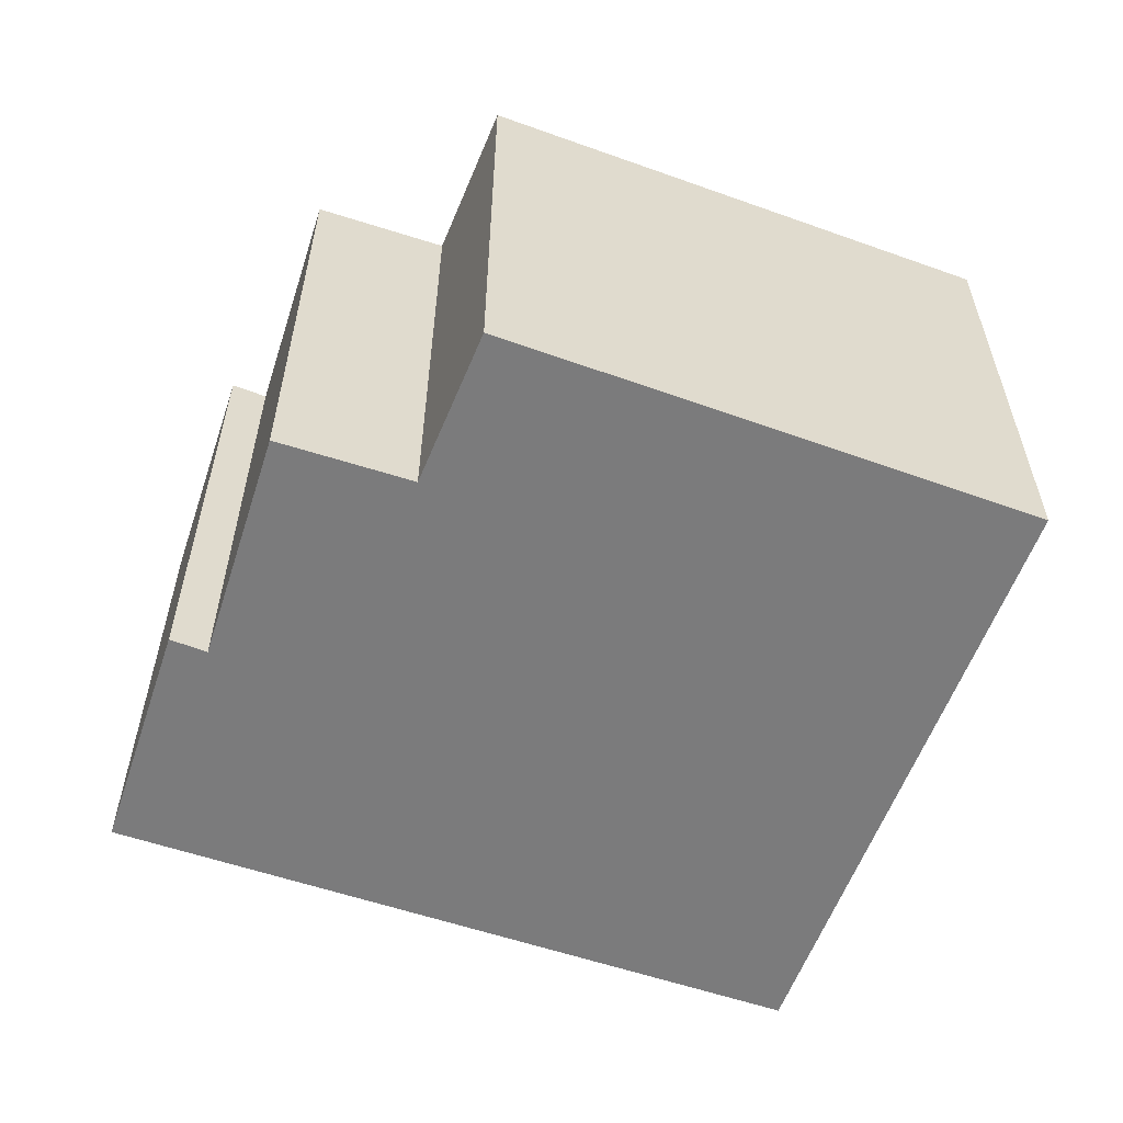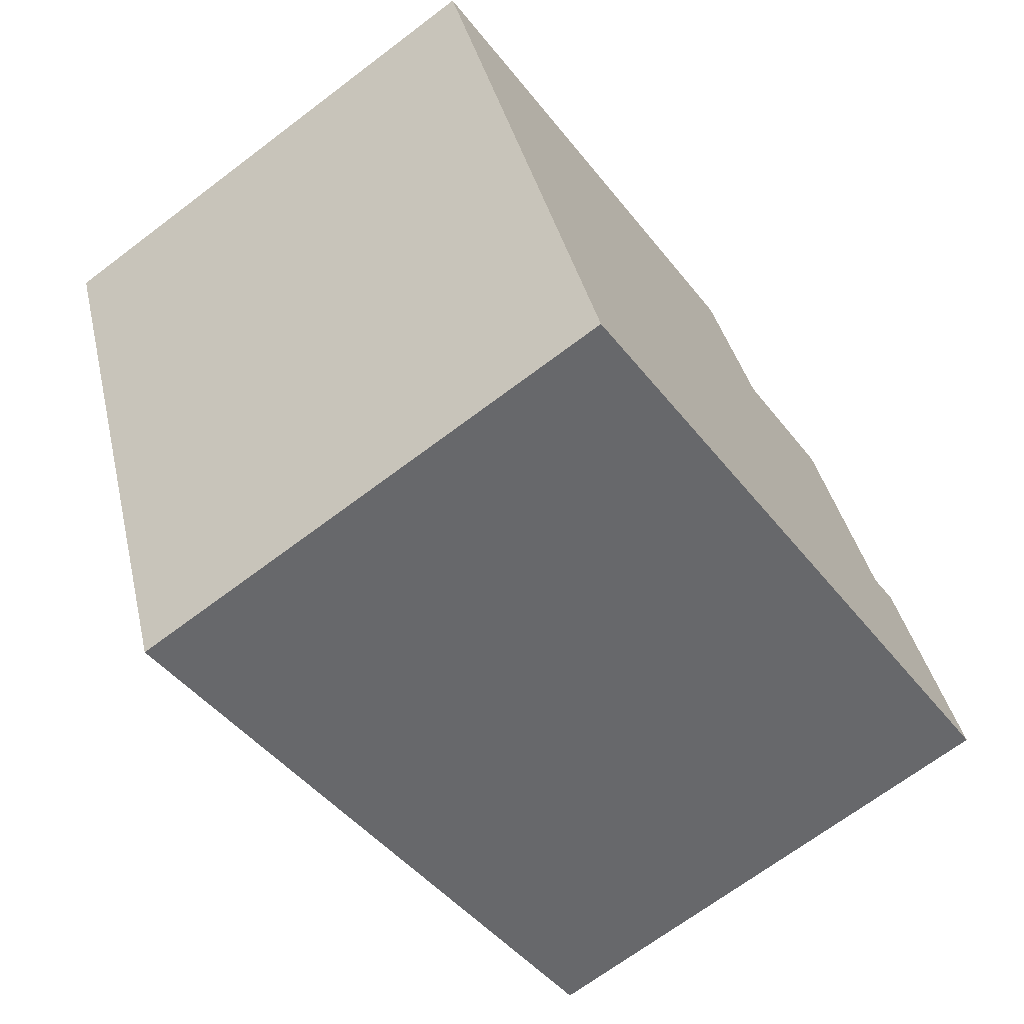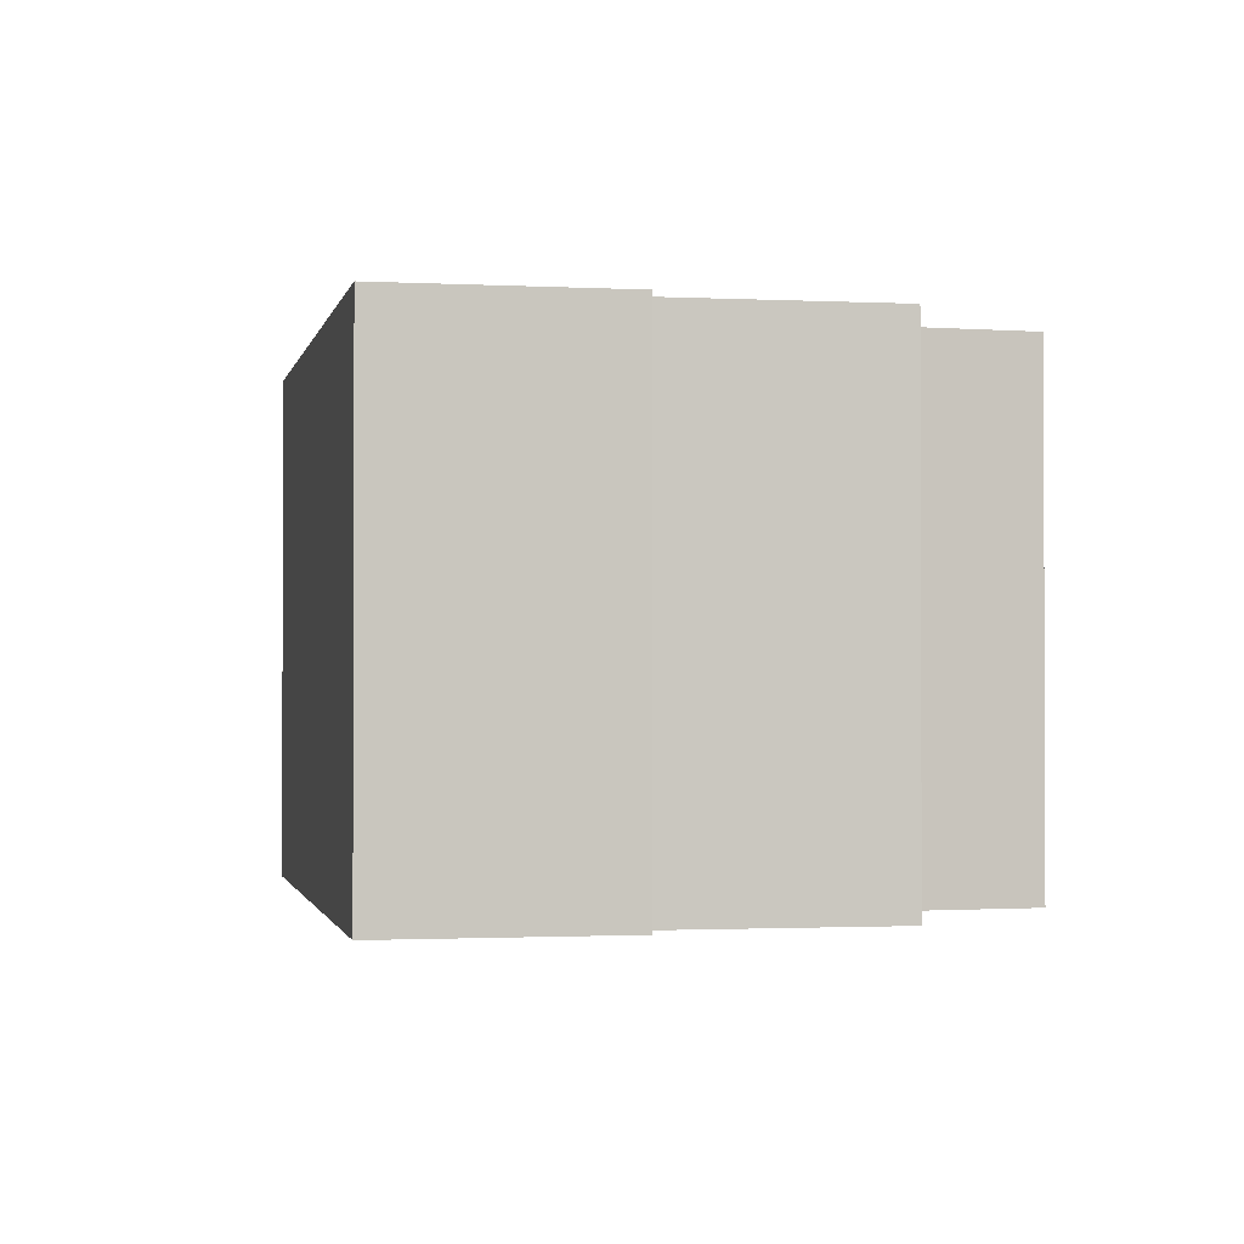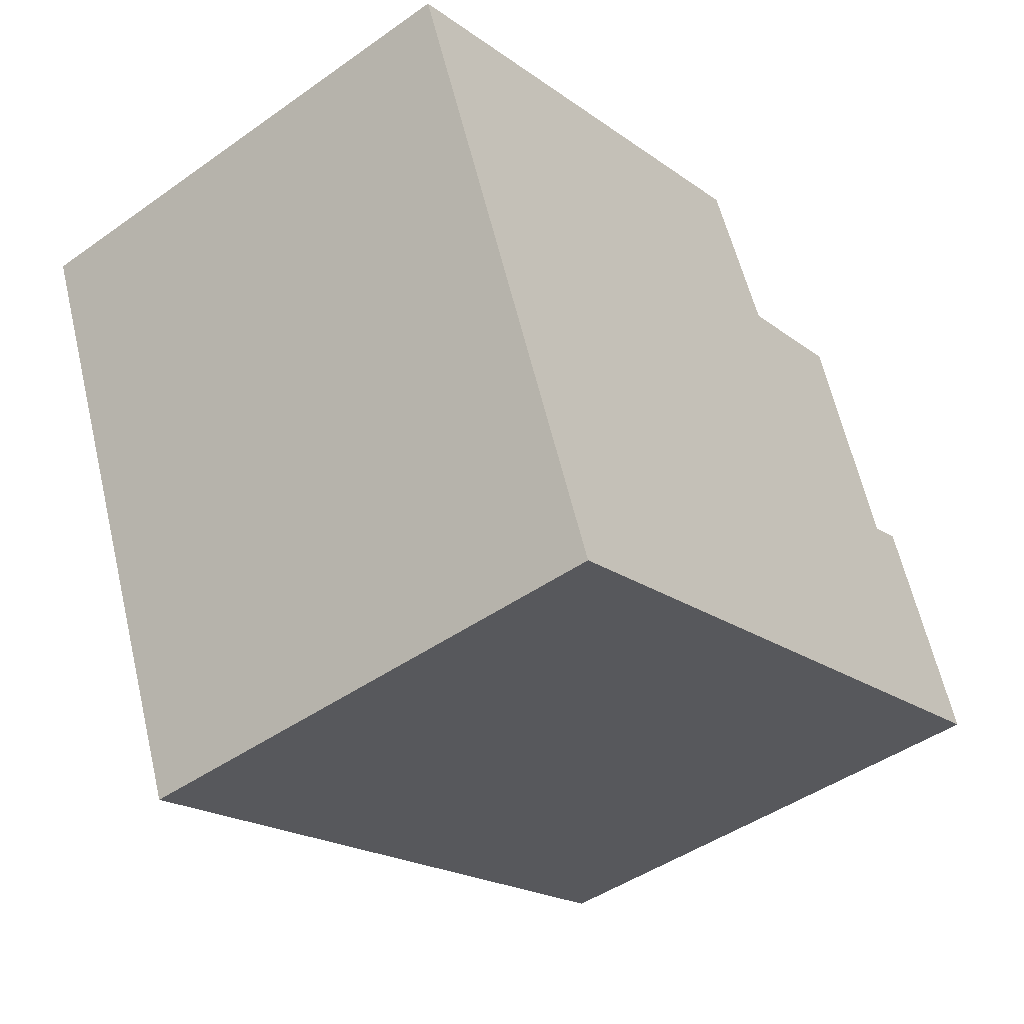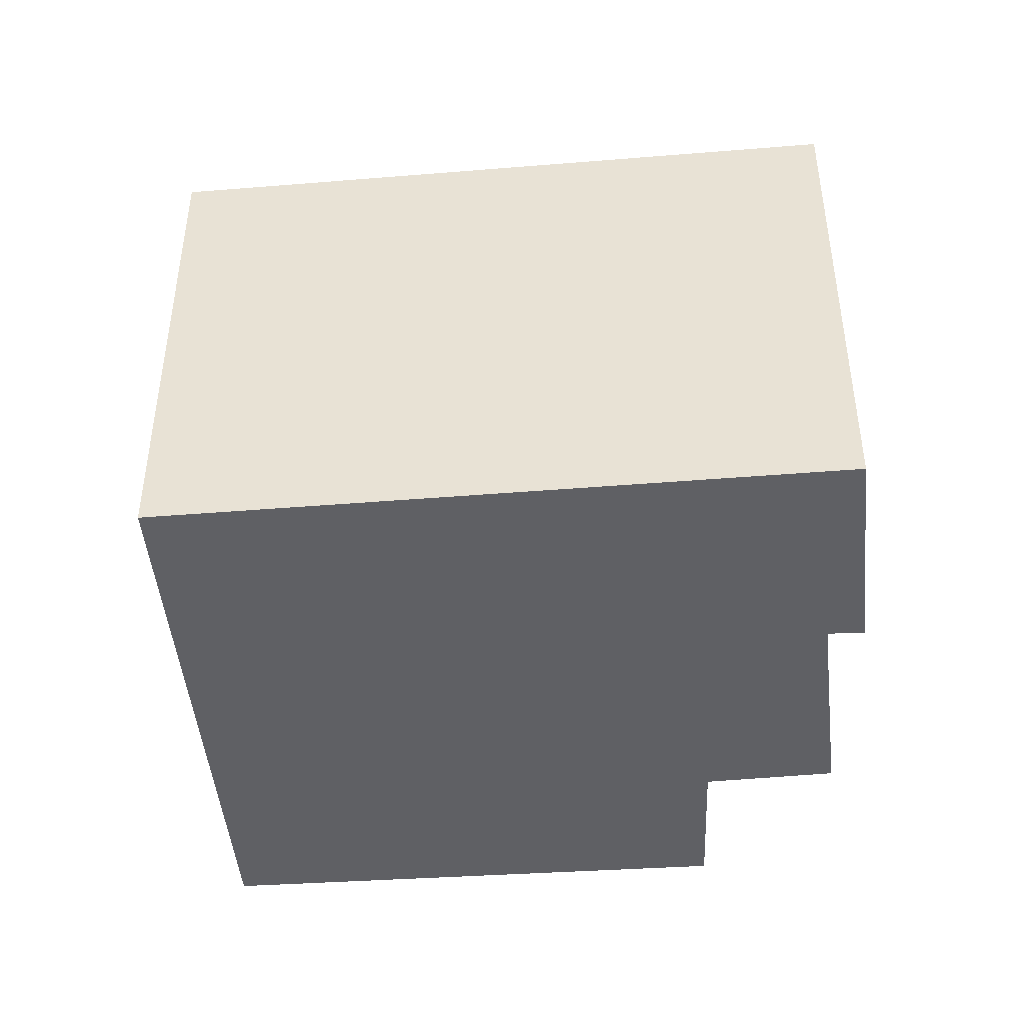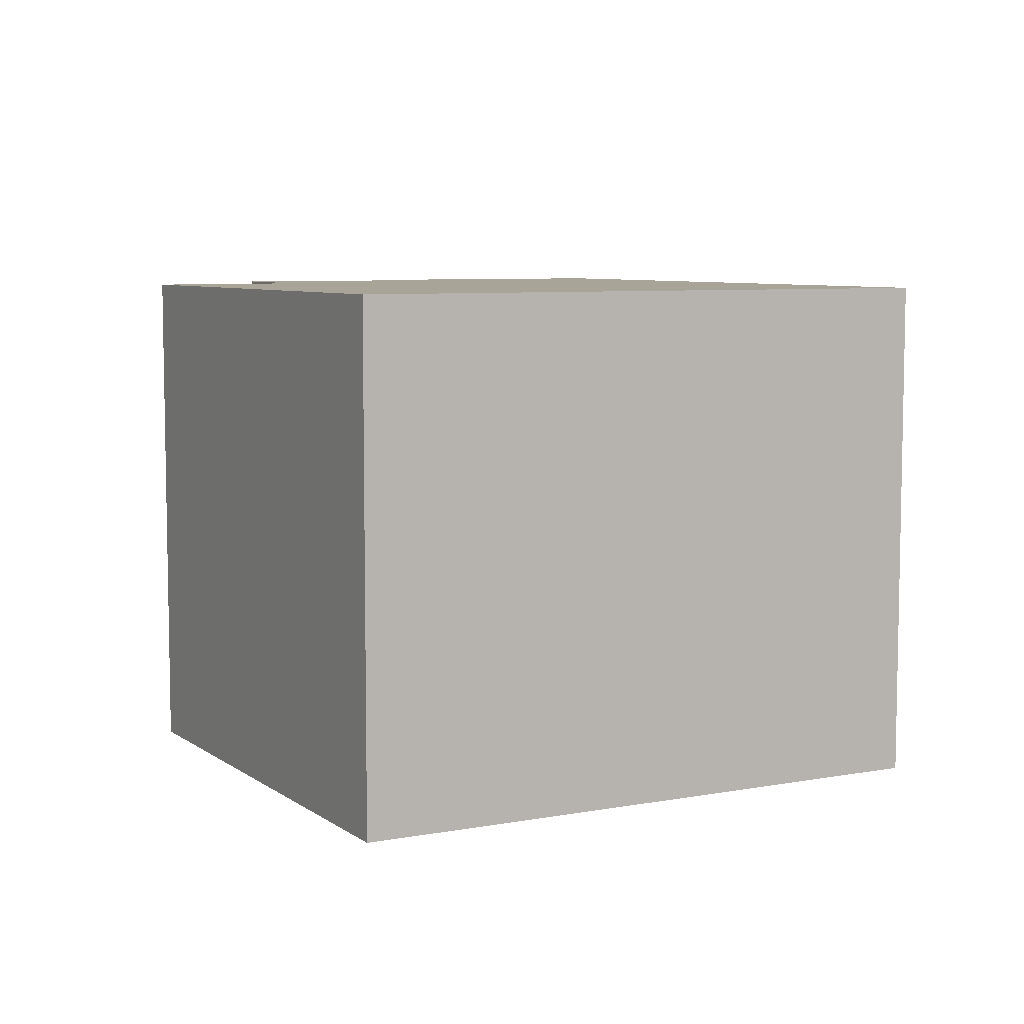
<metadata>
{"format":"obj","ext":"obj","renderer":"f3d","projection":"perspective","resolution":1024,"background":"white","views":[{"elev":-58.5,"azim":1.5,"up":"+Y"},{"elev":-68.8,"azim":127.1,"up":"+Z"},{"elev":-1.3,"azim":-81.0,"up":"+Y"},{"elev":-45.4,"azim":129.2,"up":"+Z"},{"elev":-44.2,"azim":-153.8,"up":"+Y"},{"elev":7.0,"azim":83.3,"up":"+Y"}]}
</metadata>
<code>
v  1.085 6.874 2.99
v  8.79 6.874 -3.328
v  0 6.874 4.209e-16
v  1.551 6.874 2.789
v  2.593 6.874 5.768
v  4.31 6.874 5.155
v  11.88 6.874 4.428
v  5.185 6.874 7.114
v  2.593 -3.532e-16 5.768
v  4.31 -3.157e-16 5.155
v  5.185 -4.356e-16 7.114
v  11.88 -2.711e-16 4.428
v  8.79 2.038e-16 -3.328
v  0 0 0
v  1.085 -1.831e-16 2.99
v  1.551 -1.708e-16 2.789
g defaultobject
f 1 2 3
f 2 1 4
f 2 4 5
f 2 5 6
f 2 6 7
f 7 6 8
f 9 6 5
f 6 9 10
f 11 7 8
f 7 11 12
f 10 8 6
f 8 10 11
f 12 2 7
f 2 12 13
f 13 3 2
f 3 13 14
f 14 1 3
f 1 14 15
f 16 5 4
f 5 16 9
f 15 4 1
f 4 15 16
f 11 13 12
f 13 11 10
f 13 10 9
f 13 9 16
f 13 16 14
f 14 16 15

</code>
